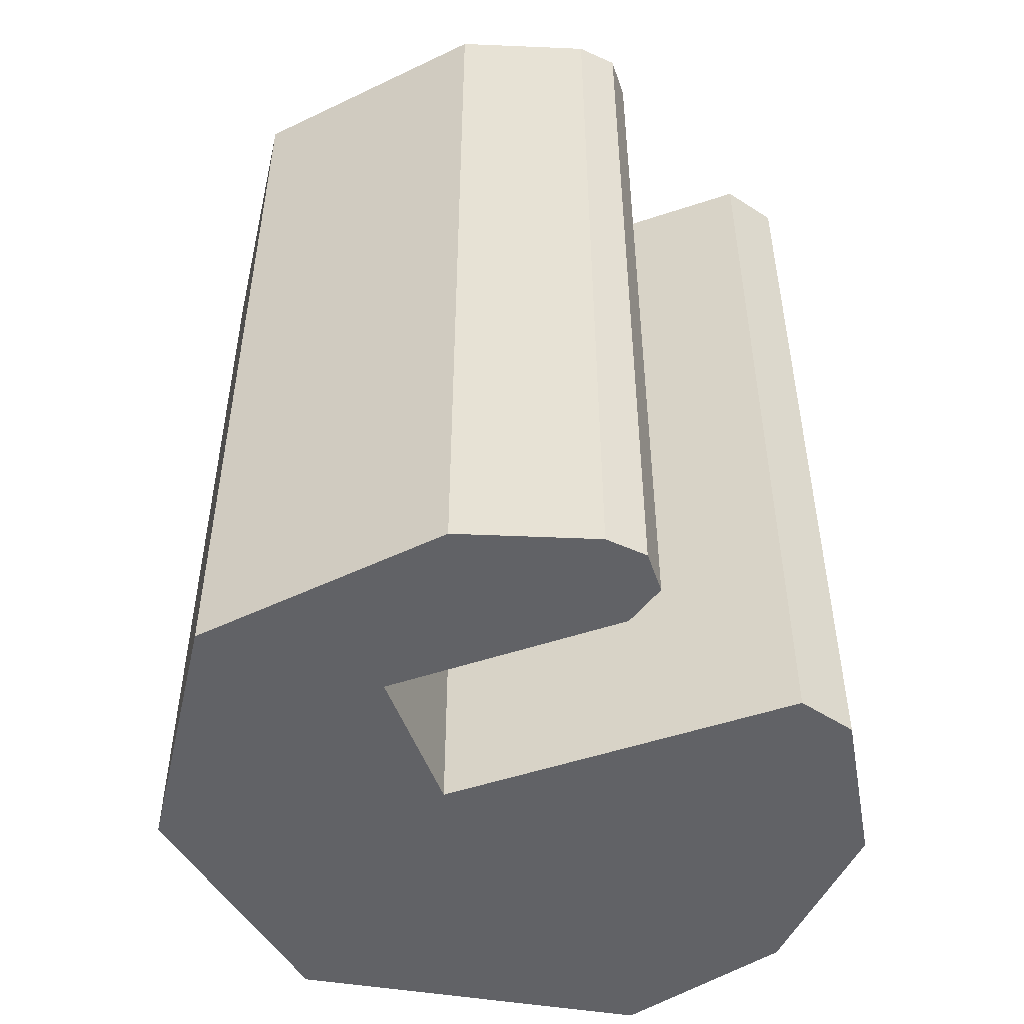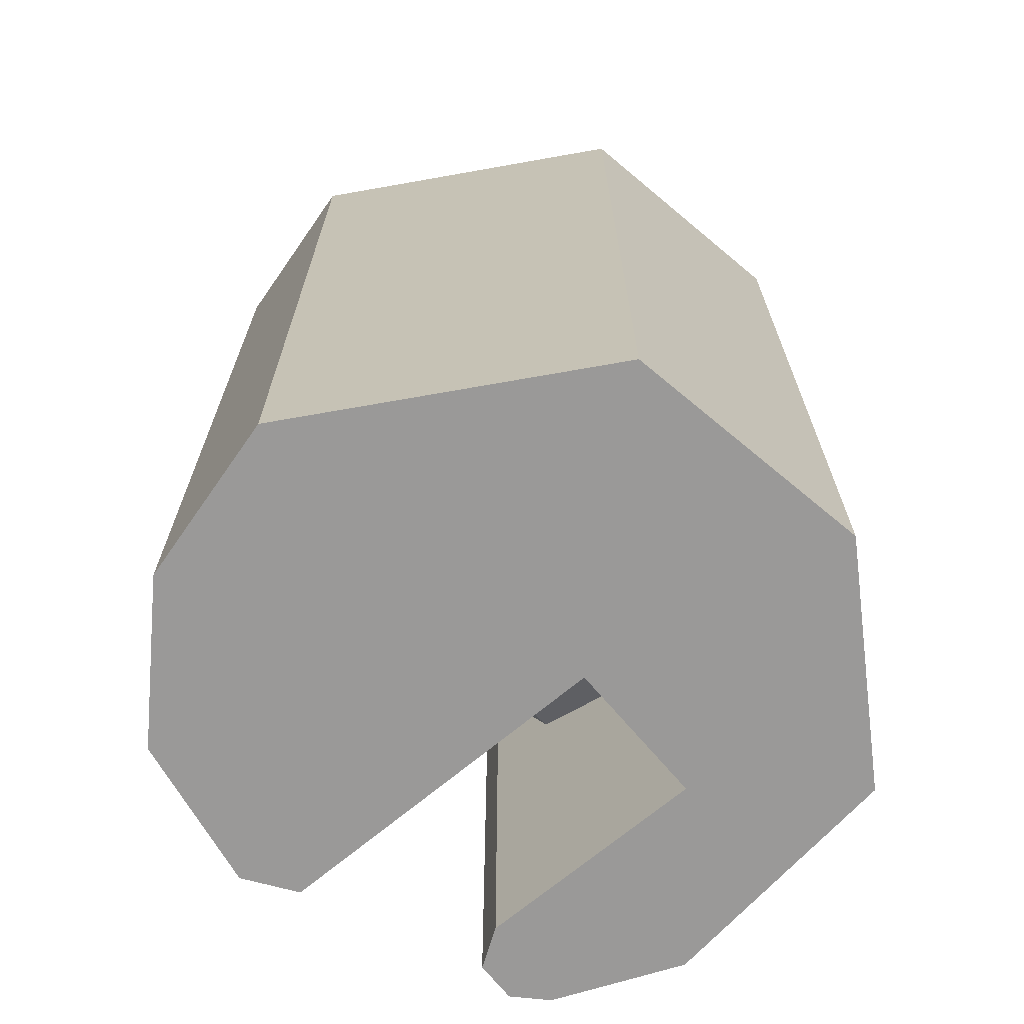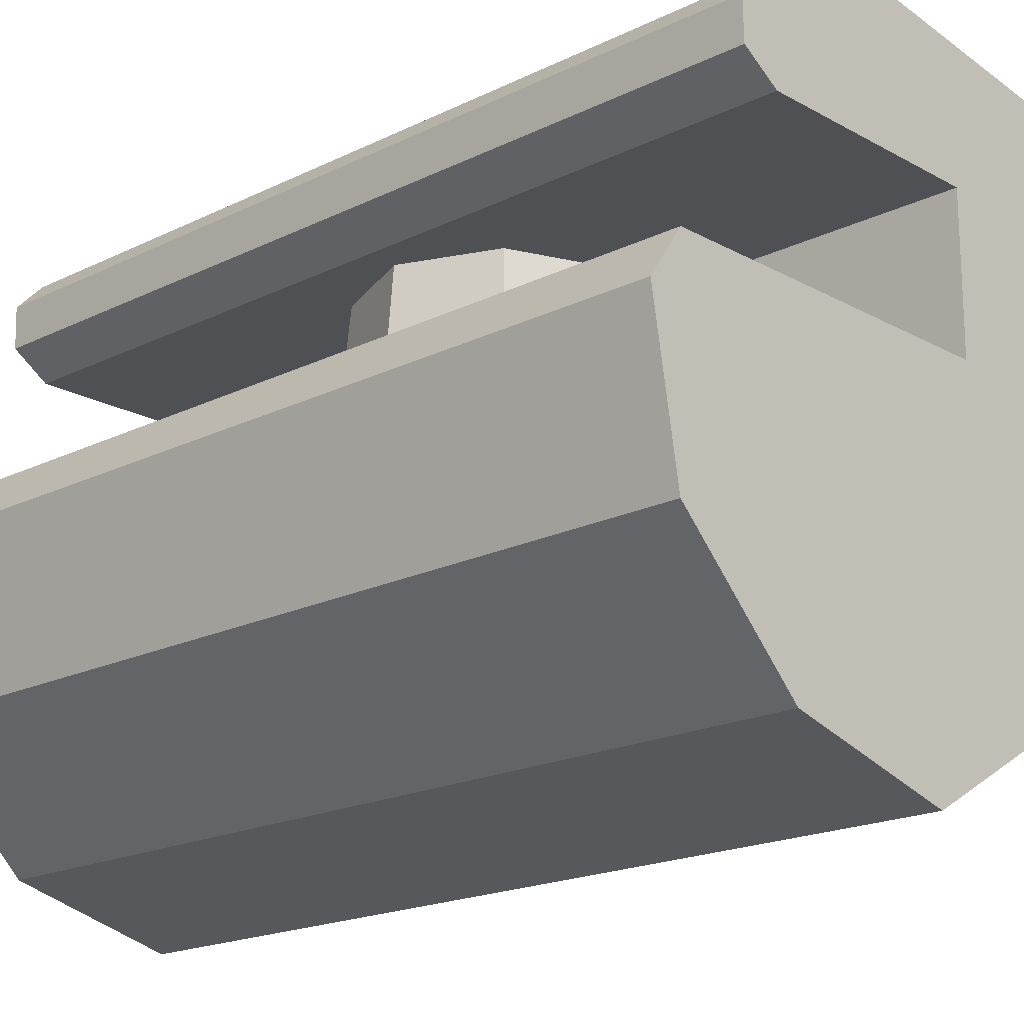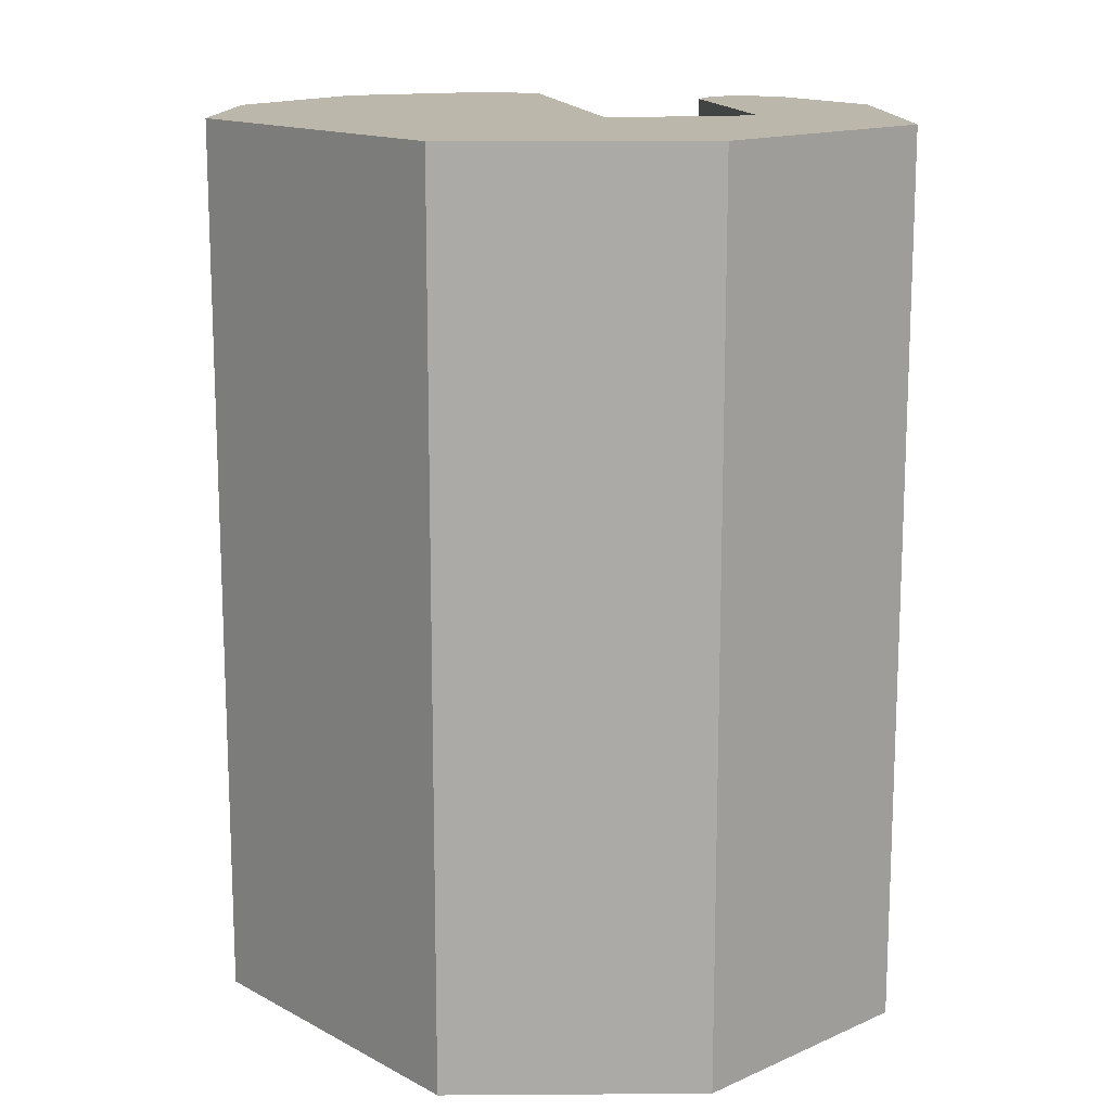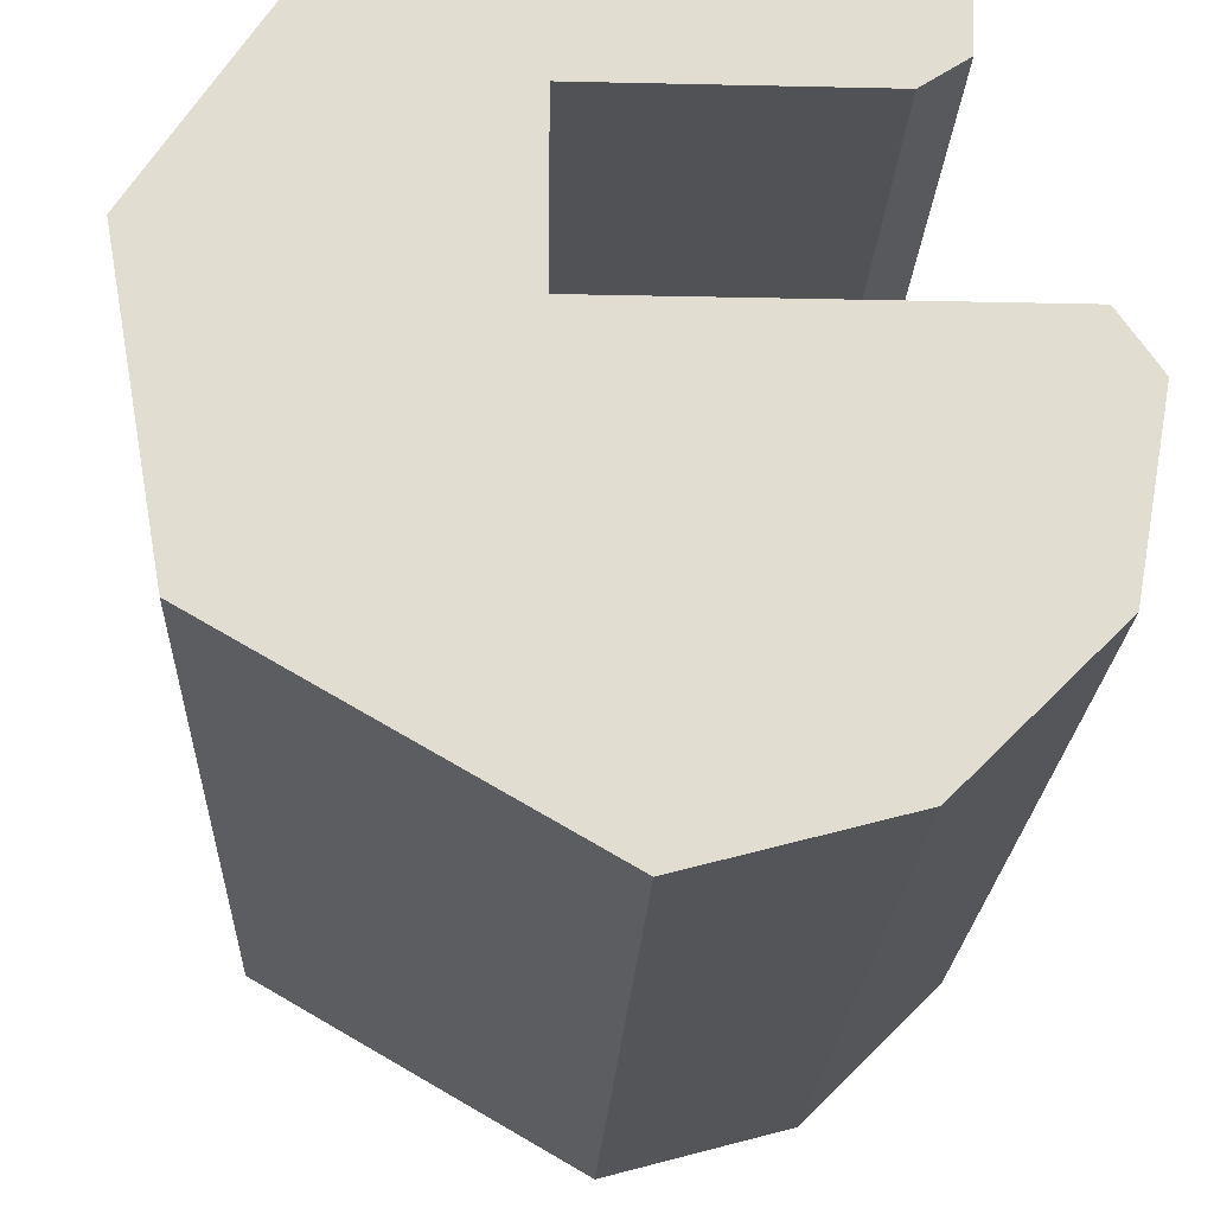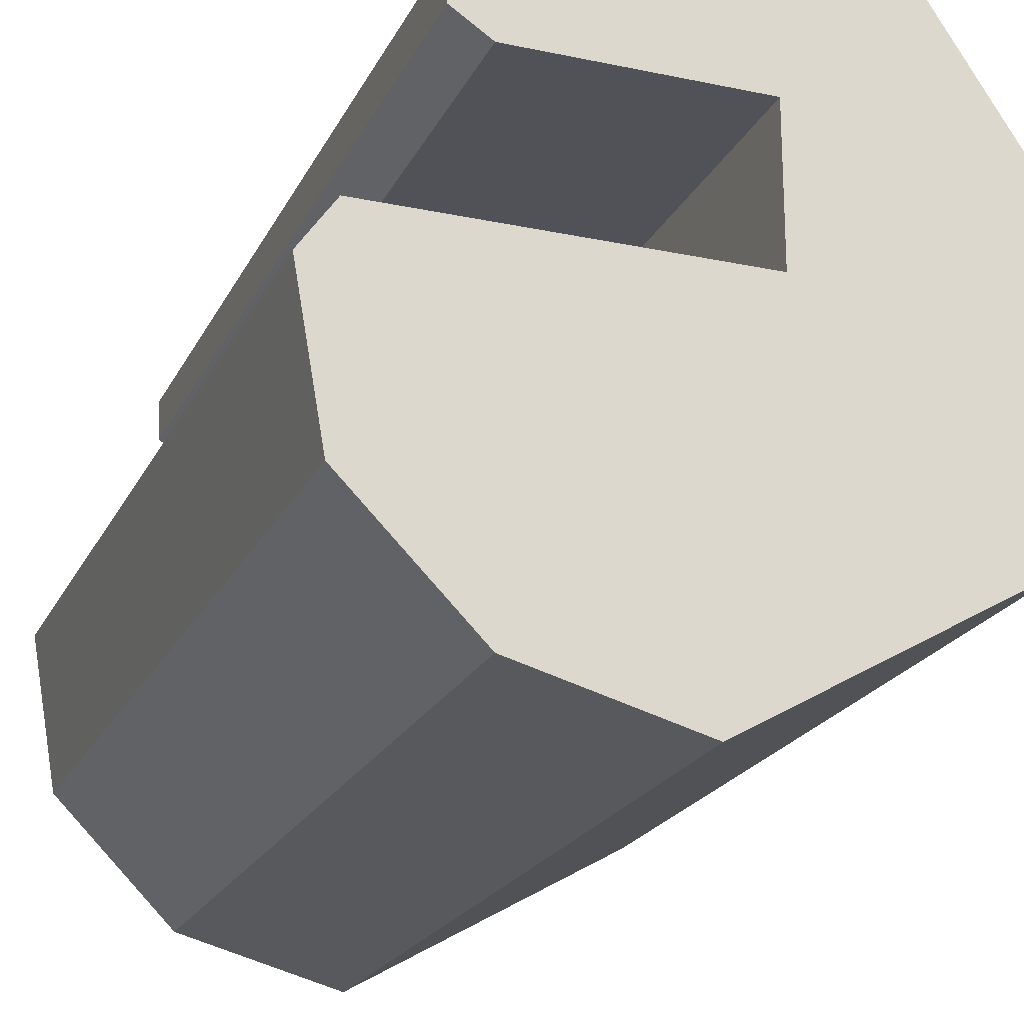
<metadata>
{"format":"obj","ext":"obj","renderer":"f3d","projection":"perspective","resolution":1024,"background":"white","views":[{"elev":-50.7,"azim":20.1,"up":"+Y"},{"elev":-69.1,"azim":-139.9,"up":"+Y"},{"elev":-18.7,"azim":133.3,"up":"+Z"},{"elev":14.4,"azim":-100.8,"up":"+Y"},{"elev":-20.9,"azim":-2.4,"up":"+Z"},{"elev":-21.5,"azim":159.5,"up":"+Z"}]}
</metadata>
<code>
g IVCON
v -0.02688 0 0.01004
v 0.01901 0.01901 0.01004
v -0.01901 -0.01901 0.01004
v -0 -0.02688 0.01004
v 0.01901 -0.01901 0.01004
v -0 0.02688 0.01004
v -0.01901 0.01901 0.01004
v -0 -0.02411 0.03974
v 0.02688 0 0.01004
v 0.02411 0 0.03974
v 0.01705 0.01705 0.03974
v 0.01705 -0.01705 0.03974
v -0.02411 0 0.03974
v -0.01705 0.01705 0.03974
v -0.01705 -0.01705 0.03974
v -0 0.02411 0.03974
v -0.013 0.08132 0.0106
v -0.001362 0.08132 -0.05818
v -0.05528 0.08132 -0.02705
v 0.0369 0.08132 0.0427
v 0.03186 0.08132 0.05587
v 0.03711 0.08132 0.05039
v -0.001362 -0.08132 -0.05818
v 0.05256 -0.08132 -0.02705
v -0.013 -0.08132 0.0106
v 0.02977 -0.08132 -0.04984
v 0.02994 0.08132 0.03815
v 0.00901 0.08132 0.06546
v -0.03772 0.08132 0.05929
v -0.03772 -0.08132 0.05929
v -0.013 0.08132 0.03815
v -0.013 -0.08132 0.03815
v 0.00901 -0.08132 0.06546
v 0.03186 -0.05552 0.05587
v 0.02994 -0.08132 0.03815
v 0.0369 0.001409 0.0427
v 0.05256 0.08132 -0.02705
v 0.02977 0.08132 -0.04984
v 0.05142 0.08132 0.0106
v 0.05764 -0.08132 0.00159
v 0.05764 0.08132 0.00159
v 0.05142 -0.08132 0.0106
v -0.05528 -0.08132 -0.02705
v 0.03711 -0.08132 0.05039
v 0.03186 0.003151 0.05587
v 0.0369 -0.08132 0.0427
v 0.03186 -0.08132 0.05587
v -0.06347 -0.08132 0.01962
v -0.06347 0.08132 0.01962
f 1 2 3
f 4 3 5
f 6 2 7
f 4 5 8
f 5 9 10
f 5 3 2
f 10 11 12
f 13 11 14
f 8 11 15
f 1 3 13
f 6 7 16
f 11 8 12
f 15 11 13
f 7 14 16
f 7 2 1
f 11 16 14
f 2 6 16
f 3 4 8
f 11 2 16
f 8 5 12
f 9 5 2
f 11 10 2
f 13 14 7
f 12 5 10
f 3 15 13
f 13 7 1
f 8 15 3
f 9 2 10
f 17 18 19
f 20 21 22
f 19 18 23
f 24 25 26
f 27 21 20
f 28 29 30
f 31 32 25
f 33 34 28
f 35 27 36
f 37 24 38
f 39 40 41
f 23 18 38
f 39 42 40
f 17 25 39
f 43 19 23
f 44 22 45
f 21 28 45
f 41 37 39
f 36 46 35
f 43 26 25
f 20 36 27
f 35 44 47
f 38 17 39
f 27 31 28
f 40 24 37
f 41 40 37
f 44 35 46
f 28 21 27
f 48 30 29
f 27 35 31
f 29 49 48
f 47 33 32
f 30 32 33
f 31 29 28
f 35 32 31
f 20 22 36
f 47 44 34
f 25 48 43
f 48 25 32
f 38 18 17
f 34 33 47
f 44 36 22
f 23 38 26
f 26 38 24
f 25 42 39
f 48 19 43
f 32 30 48
f 23 26 43
f 38 39 37
f 32 35 47
f 25 24 40
f 29 19 49
f 31 25 17
f 42 25 40
f 46 36 44
f 21 45 22
f 45 28 34
f 17 19 31
f 19 29 31
f 28 30 33
f 44 45 34
f 48 49 19

</code>
